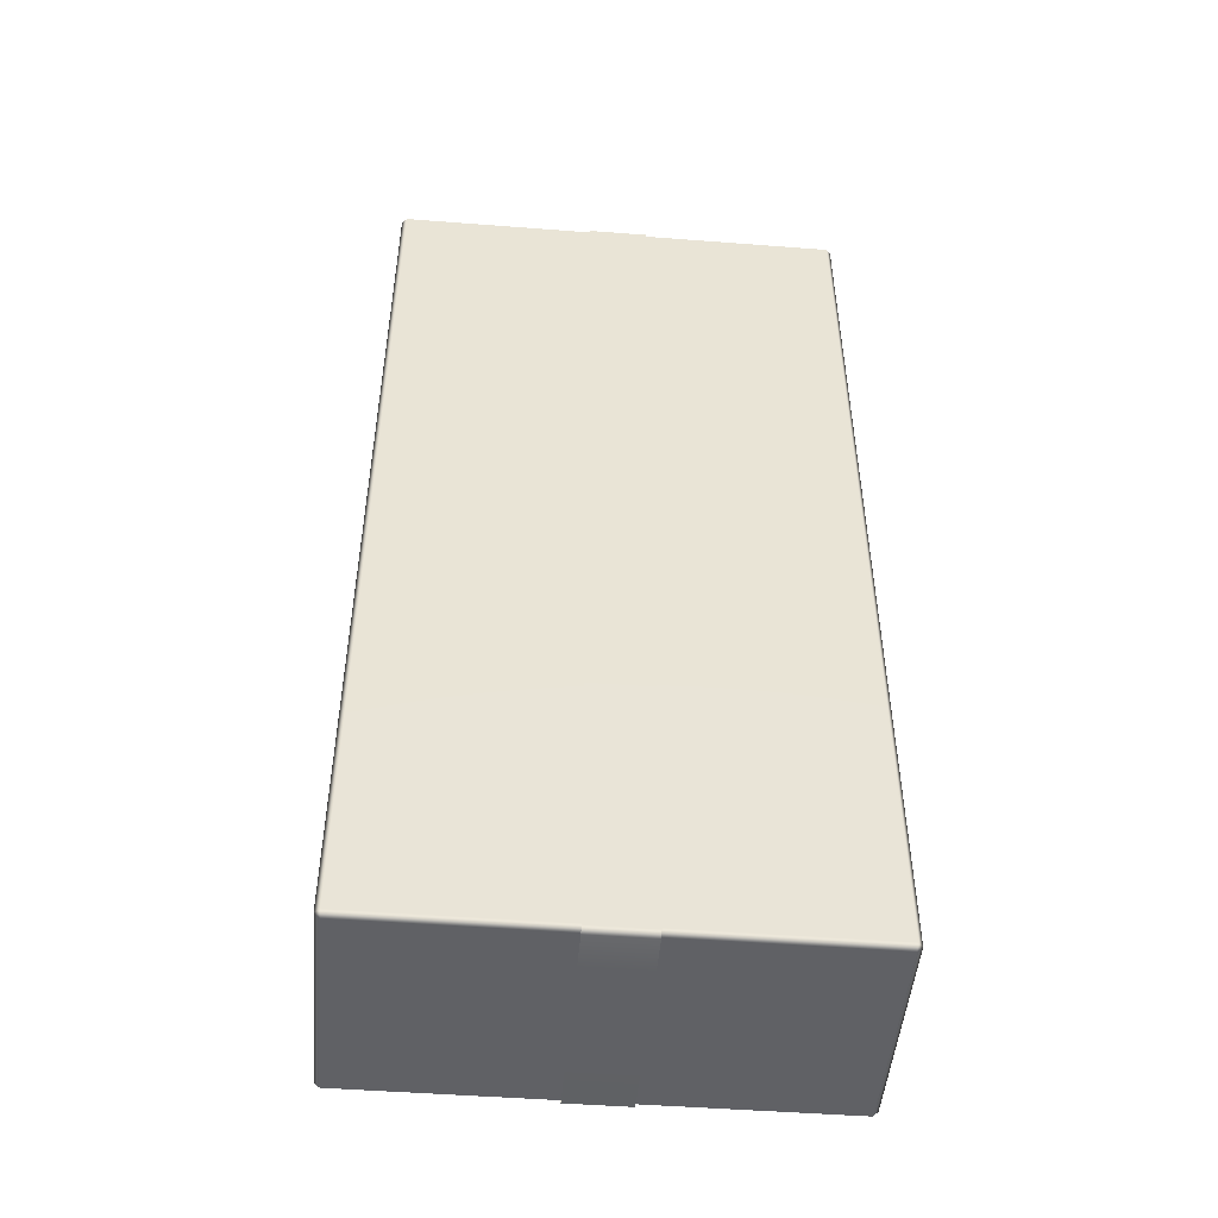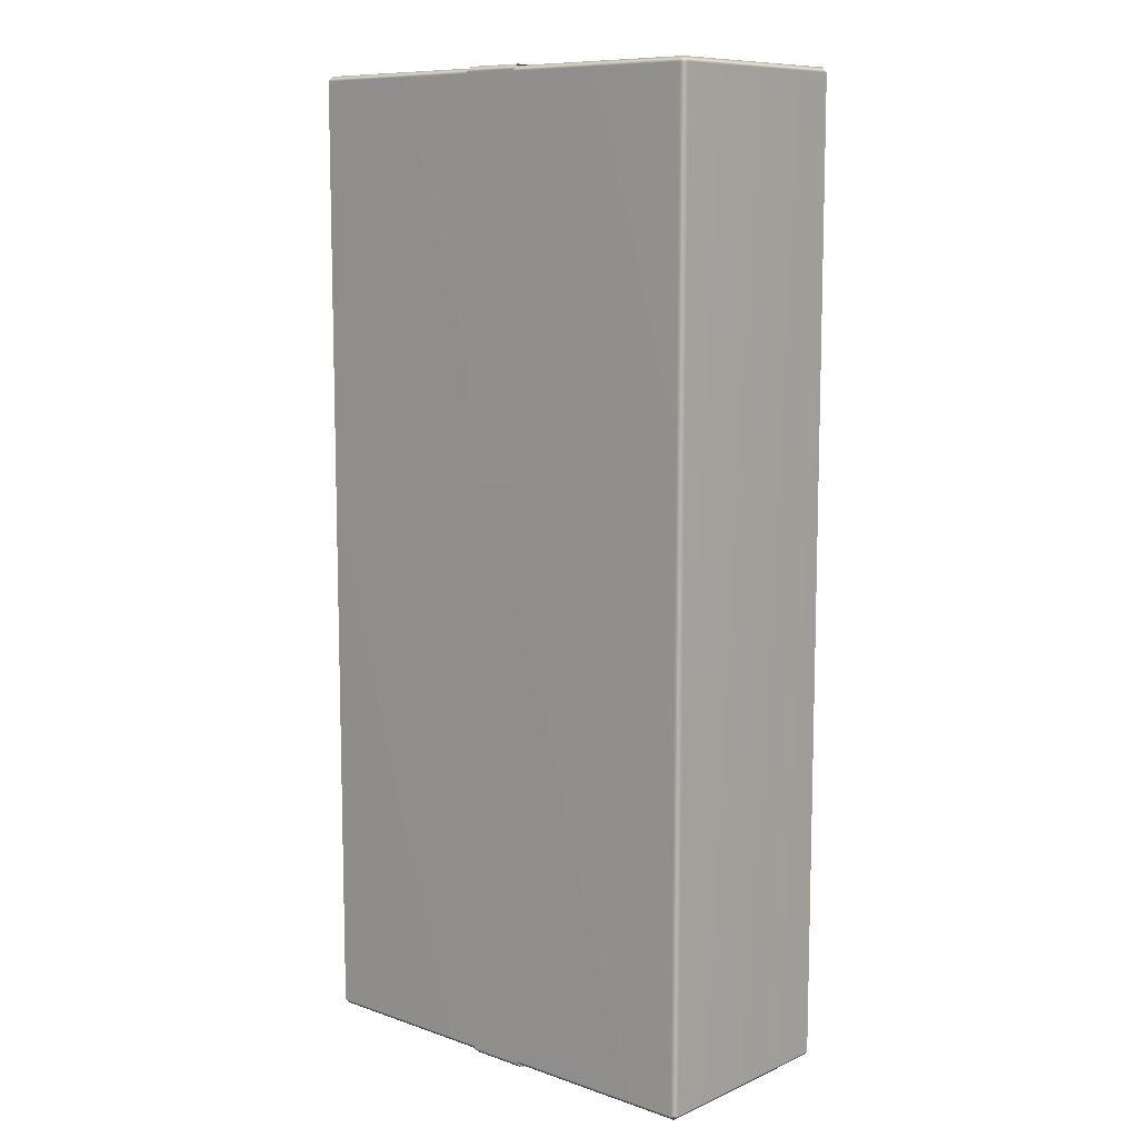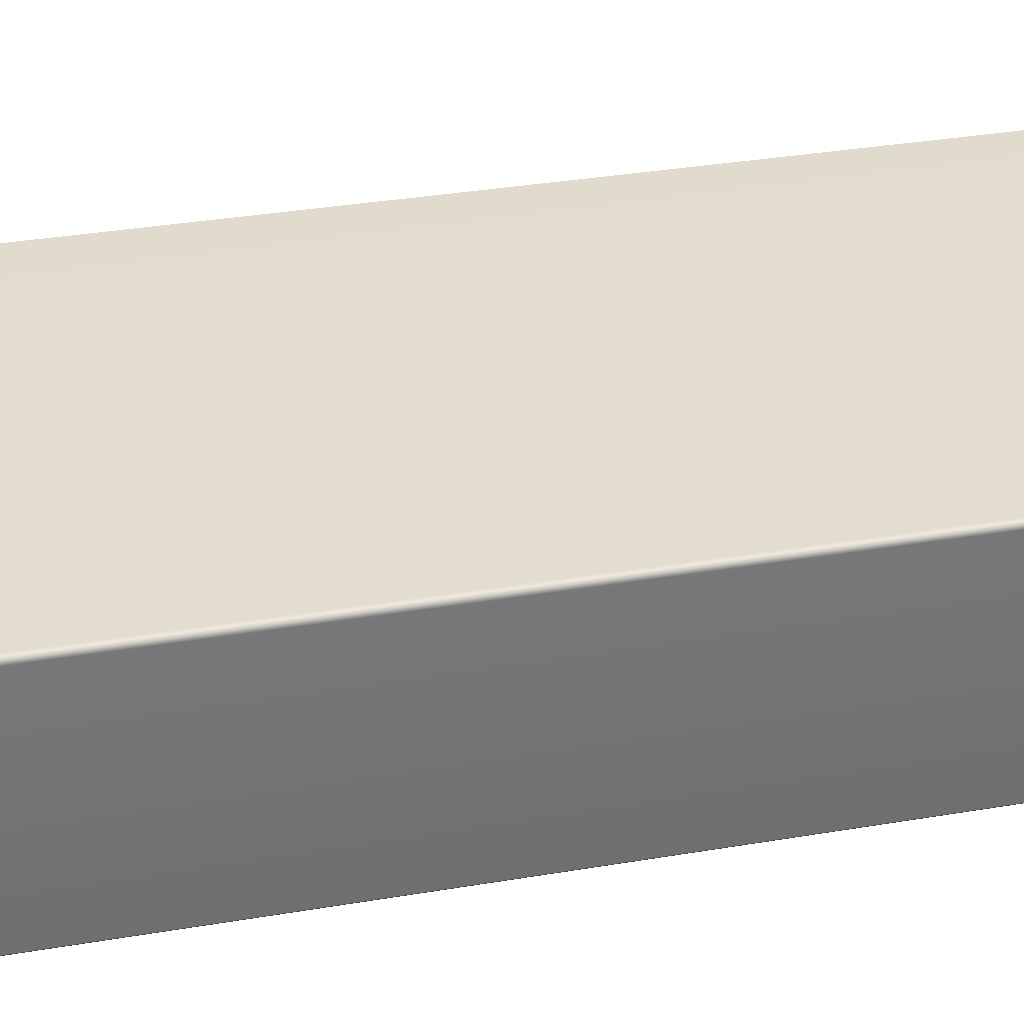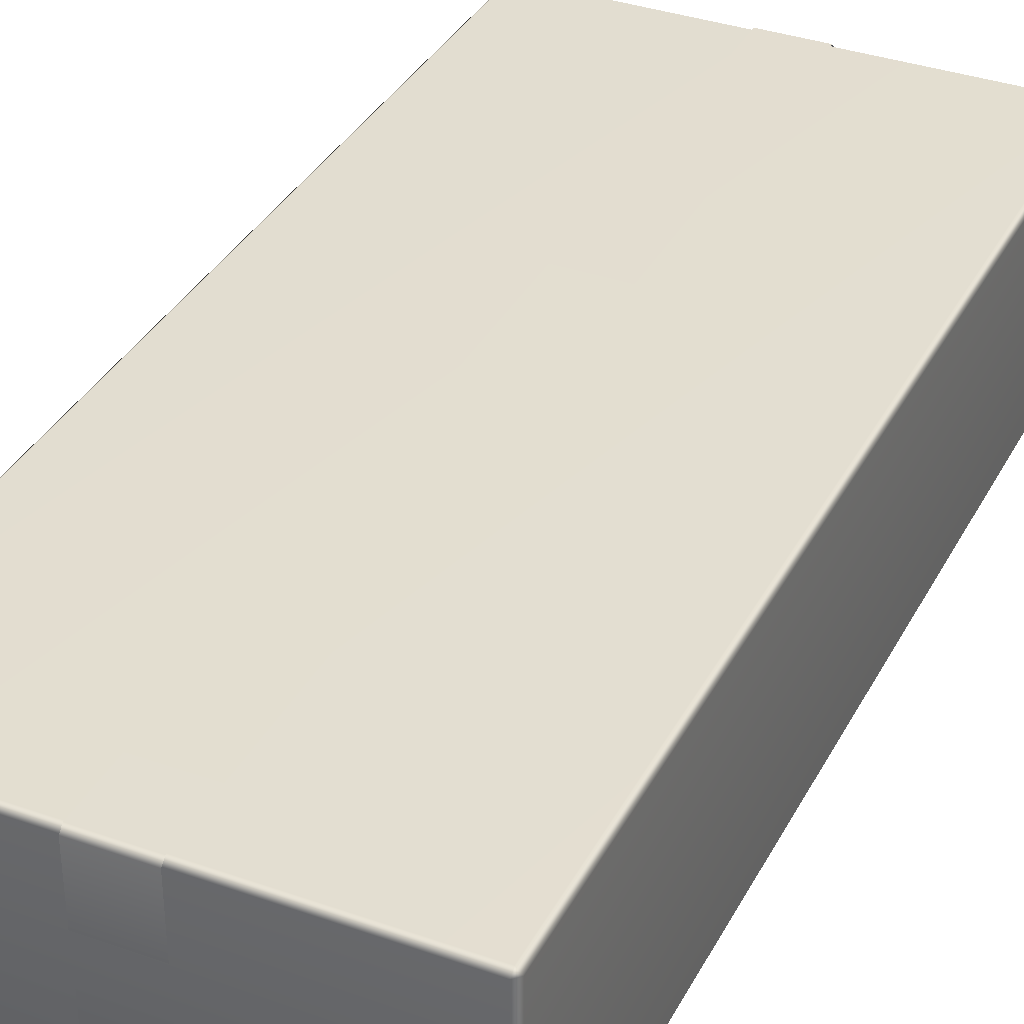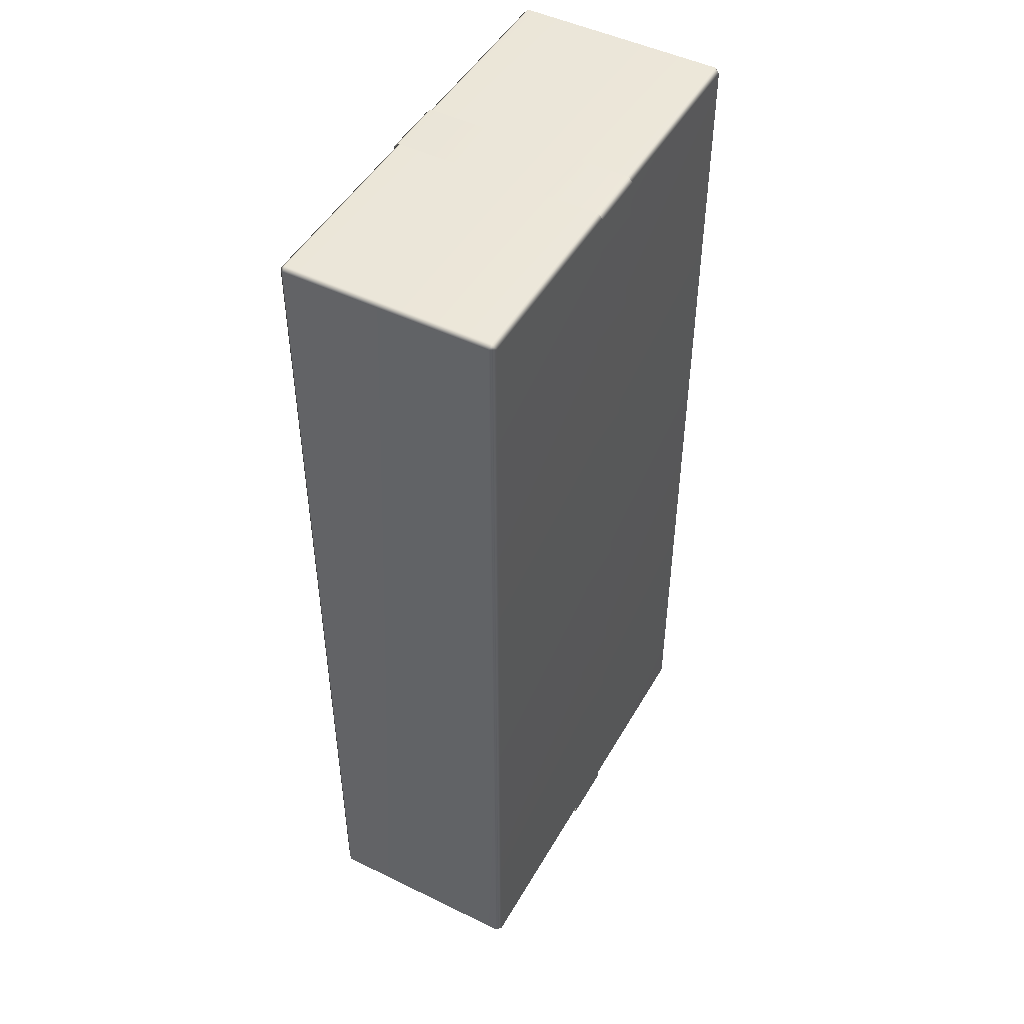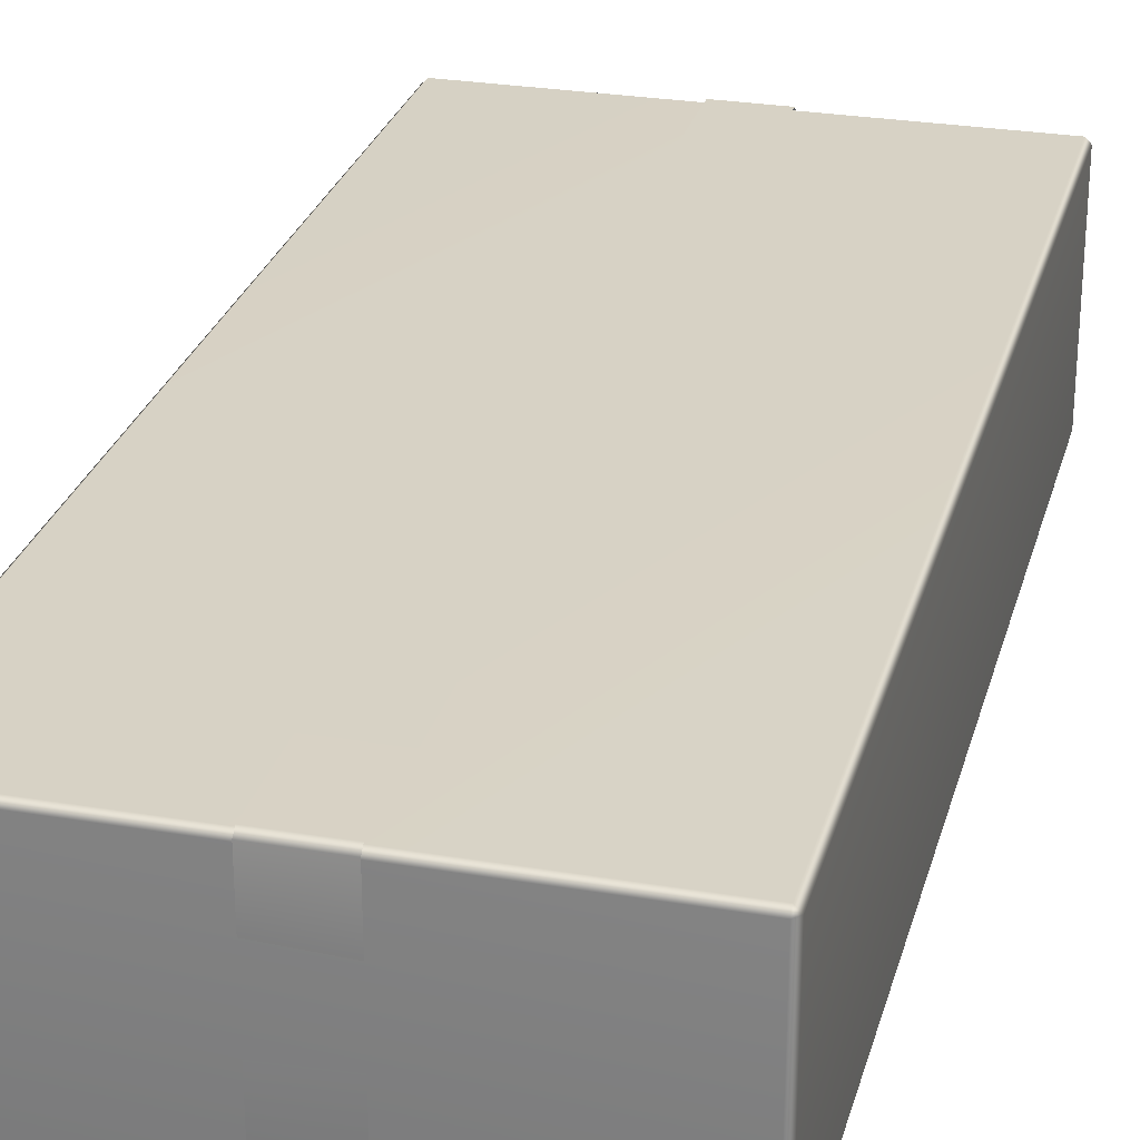
<metadata>
{"format":"obj","ext":"obj","renderer":"f3d","projection":"perspective","resolution":1024,"background":"white","views":[{"elev":-48.6,"azim":175.1,"up":"+Z"},{"elev":9.7,"azim":41.7,"up":"+Z"},{"elev":34.5,"azim":77.2,"up":"+Y"},{"elev":35.7,"azim":-155.1,"up":"+Y"},{"elev":48.1,"azim":118.7,"up":"+Z"},{"elev":27.4,"azim":14.5,"up":"+Y"}]}
</metadata>
<code>
g Cardboard_Box_003_A_Back_Prop
v 0.2675 0.006141 0.5806
v 0.2736 0.2527 0.5744
v 0.2736 0.006141 0.5744
v -0.2736 0.2527 -0.5729
v -0.2736 0.006141 -0.5729
v -0.2675 0.006141 -0.579
v -0.03616 0.1133 0.5823
v 0.03584 0.1166 0.5823
v 0.03584 0.004943 0.5823
v -0.03616 0.004943 0.5823
v 0.03584 -0.001198 0.5762
v -0.03616 -0.001198 0.5762
v 0.03584 -0.001198 0.5762
v 0.03584 -0.001198 -0.5754
v -0.03616 -0.001198 -0.5754
v -0.03616 -0.001198 0.5762
v 0.03584 0.004943 -0.5816
v 0.03584 0.1331 -0.5816
v -0.03616 0.1331 -0.5816
v -0.03616 0.004943 -0.5816
v -0.03616 -0.001198 -0.5754
v 0.03584 -0.001198 -0.5754
v -0.03616 0.1925 0.5814
v 0.03584 0.2546 0.5814
v 0.03584 0.1892 0.5814
v -0.03616 0.2546 0.5814
v -0.03616 0.2608 0.5752
v 0.03584 0.2608 0.5752
v -0.03616 0.2608 0.5752
v -0.03616 0.2608 -0.5762
v 0.03584 0.2608 -0.5762
v 0.03584 0.2608 0.5752
v -0.03616 0.2546 -0.5823
v -0.03616 0.176 -0.5823
v 0.03584 0.176 -0.5823
v 0.03584 0.2546 -0.5823
v 0.03584 0.2608 -0.5762
v -0.03616 0.2608 -0.5762
v -0.2675 0 0.5744
v -0.2675 0 -0.5729
v -0.2736 0.006141 -0.5729
v 0.2675 0 0.5744
v 0.2675 0 -0.5729
v 0.2736 0.006141 0.5744
v 0.2736 0.006141 -0.5729
v -0.2675 0 0.5744
v -0.2736 0.006141 -0.5729
v -0.2736 0.006141 0.5744
v -0.2736 0.2527 0.5744
v -0.2736 0.2527 -0.5729
v -0.2736 0.006141 0.5744
v -0.2736 0.2527 0.5744
v -0.2675 0.2527 0.5806
v -0.2675 0.006141 0.5806
v 0.2675 0.2527 0.5806
v 0.2675 0.006141 0.5806
v 0.2736 0.2527 0.5744
v 0.2675 0.2588 0.5744
v 0.2675 0.2527 -0.579
v 0.2675 0.006141 -0.579
v 0.2736 0.006141 -0.5729
v 0.2736 0.2527 -0.5729
v 0.2736 0.2527 -0.5729
v 0.2675 0.2588 -0.5729
v 0.2675 0.2588 0.5744
v 0.2736 0.2527 0.5744
v 0.2736 0.006141 0.5744
v 0.2736 0.006141 -0.5729
v 0.2675 0.2588 -0.5729
v -0.2675 0.2588 -0.5729
v -0.2675 0.2527 -0.579
v 0.2675 0.2527 -0.579
v 0.2675 0.006141 -0.579
v -0.2675 0.006141 -0.579
v -0.2736 0.2527 -0.5729
v -0.2675 0 0.5744
v -0.2736 0.006141 0.5744
v -0.2675 0.006141 0.5806
v 0.2675 0 0.5744
v 0.2675 0.006141 0.5806
v 0.2736 0.006141 0.5744
v -0.2736 0.2527 0.5744
v -0.2675 0.2588 0.5744
v -0.2675 0.2527 0.5806
v 0.2675 0.2527 0.5806
v 0.2675 0.2588 0.5744
v 0.2675 0.2588 -0.5729
v -0.2675 0.2588 -0.5729
v -0.2736 0.2527 0.5744
v -0.2736 0.2527 -0.5729
v -0.2675 0.2527 -0.579
v 0.2675 0 -0.5729
v 0.2736 0.006141 -0.5729
v 0.2675 0.006141 -0.579
v -0.2675 0 -0.5729
v -0.2675 0.006141 -0.579
v -0.2736 0.006141 -0.5729
g Cardboard_Box_003_A_Back_Prop_0
f 3 2 1
f 6 5 4
f 9 8 7
f 10 9 7
f 11 9 10
f 12 11 10
f 15 14 13
f 16 15 13
f 19 18 17
f 20 19 17
f 21 20 17
f 22 21 17
f 25 24 23
f 24 26 23
f 26 24 27
f 24 28 27
f 31 30 29
f 32 31 29
f 35 34 33
f 36 35 33
f 36 33 37
f 33 38 37
f 41 40 39
f 42 39 40
f 43 42 40
f 42 43 44
f 43 45 44
f 48 47 46
f 48 49 47
f 49 50 47
f 53 52 51
f 54 53 51
f 55 53 54
f 56 55 54
f 57 55 56
f 55 57 58
f 61 60 59
f 62 61 59
f 64 63 59
f 63 64 65
f 66 63 65
f 63 66 67
f 68 63 67
f 71 70 69
f 72 71 69
f 72 73 71
f 73 74 71
f 71 74 75
f 78 77 76
f 76 79 78
f 79 80 78
f 80 79 81
f 84 83 82
f 83 84 85
f 86 83 85
f 86 87 83
f 87 88 83
f 83 88 89
f 88 90 89
f 88 91 90
f 94 93 92
f 92 95 94
f 95 96 94
f 96 95 97

</code>
